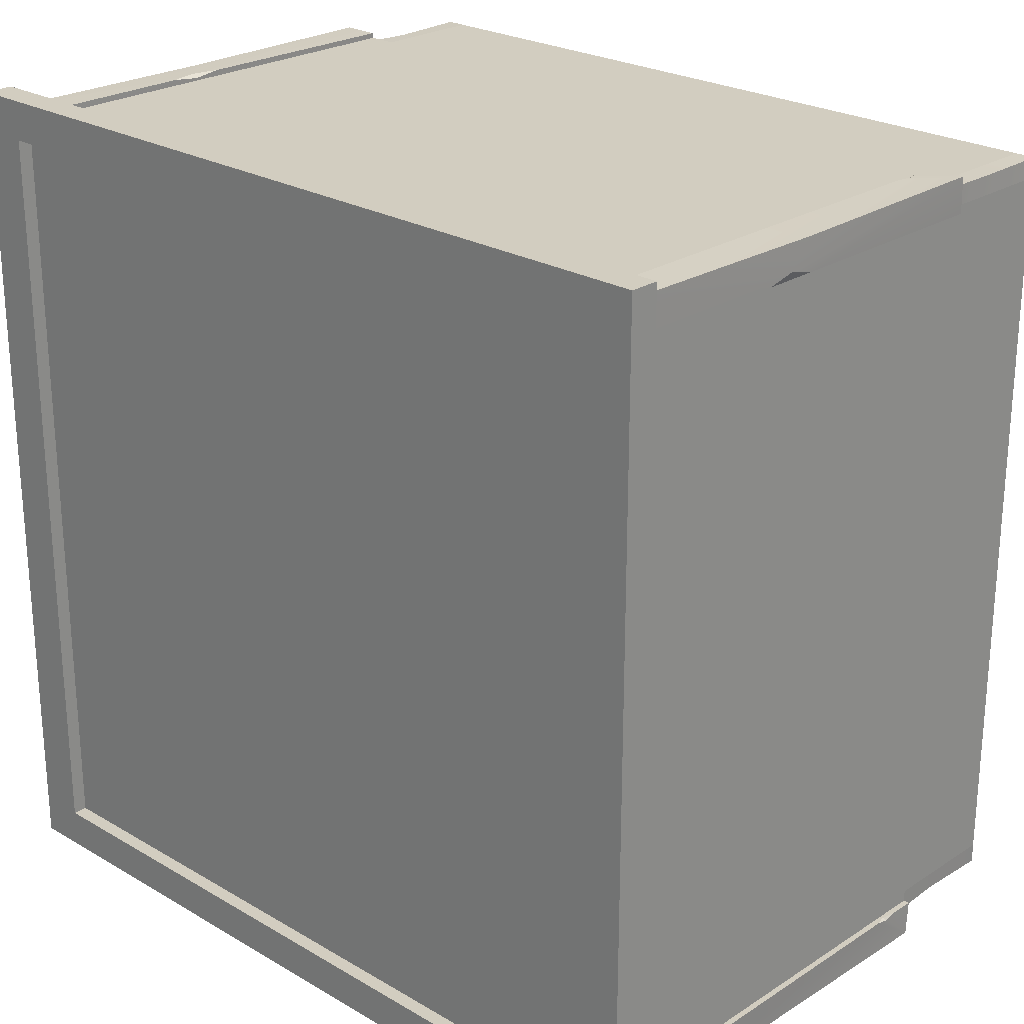
<metadata>
{"format":"obj","ext":"obj","renderer":"f3d","projection":"perspective","resolution":1024,"background":"white","views":[{"elev":24.5,"azim":-136.3,"up":"+Z"}]}
</metadata>
<code>
v 132 318.7 -260.3
v 119.5 318.7 -260.3
v 119.8 301.1 -260
v 124.3 275.1 -259.9
v 130.9 261 -259.9
v 132 178.3 -260.3
v 119.9 243.1 -260
v 119.5 178.3 -260.3
v 132 318.7 -253.2
v 130.8 261 -253.7
v 120 261 -253.7
v 119.5 318.7 -253.2
v 119.5 178.3 -253.2
v 132 178.3 -253.2
v 120 275.1 -258.2
v 66.81 173.9 -236.1
v 66.86 161.6 -239
v 66.86 161.6 -262.1
v 66.86 161.6 -278.3
v 65.53 258.1 -278.3
v 65.53 258.1 -236.1
v 66.86 335.1 -278.3
v 66.86 335.1 -236.1
v 63.93 144.7 -262.1
v 63.93 144.7 -284.9
v 63.93 157.2 -284.9
v 63.93 159.6 -262.1
v 177.3 144.7 -284.9
v 186.1 144.7 -279.3
v 186.1 151 -284.9
v 186.1 159.6 -262.1
v 186.1 144.7 -262.1
v 183.1 161.6 -262.1
v 183.1 161.6 -278.3
v 80.28 159.2 -282.4
v 70.51 158.1 -284.9
v 186.1 157.5 -284.9
v 177.1 215.8 -278.3
v 174.3 234.9 -278.3
v 174.3 215.8 -272.7
v 183.1 335.1 -278.3
v 76.76 328.6 -278.3
v 173.8 329.9 -278.3
v 75.66 258.1 -278.3
v 76.76 168.2 -278.3
v 173.2 166.9 -278.3
v 184.5 215.8 -278.3
v 174.3 194.2 -278.3
v 76.76 328.6 -263.7
v 173.2 328.6 -263.7
v 75.66 258.1 -263.7
v 76.76 168.2 -263.7
v 173.2 168.2 -263.7
v 174.3 215.8 -263.7
v 162.4 316.5 -263.7
v 163.3 215.8 -263.7
v 87.56 316.5 -263.7
v 162.4 180.2 -263.7
v 87.56 180.2 -263.7
v 83.54 288.1 -263.7
v 86.7 299.7 -263.7
v 86.7 271.7 -263.7
v 86.7 288.1 -260.1
v 162.4 316.5 -250.9
v 163.3 215.8 -250.9
v 162.4 180.2 -250.9
v 87.56 316.5 -250.9
v 87.56 180.2 -250.9
v 86.7 287.8 -250.9
v 183.1 335.1 -236.1
v 184.5 189.1 -236.1
v 183.1 161.6 -236.1
v 74.02 154.9 -284.9
v 84.57 155.1 -284.9
v 93.16 159.4 -284.9
v 118.4 276.5 -259
v 83.28 276.8 -259.4
v 83.28 267 -259.4
v 118.4 269.1 -259
v 168.3 276.8 -259.4
v 168.3 267 -259.4
v 83.28 276.8 -254.1
v 118.4 276.5 -254.5
v 118.4 269.1 -254.5
v 83.28 267 -254.1
v 168.3 267 -254.1
v 168.3 276.8 -254.1
v -179.5 327.9 -258.2
v -179.5 327.9 -268.2
v -74.96 327.9 -268.2
v -74.96 327.9 -258.2
v -179.5 115.2 -268.2
v -179.5 115.2 -258.2
v -179.5 105.5 -256.8
v -179.5 105.5 -268.2
v -74.96 115.2 -268.2
v -74.96 105.5 -268.2
v -74.96 105.5 -256.8
v -74.96 115.2 -258.2
v -148.3 291.2 -264.7
v -154.7 279.6 -264.7
v -154.7 269 -264.7
v -131.1 269 -264.7
v -138.2 297.1 -264.7
v -131.1 297.3 -264.7
v -96.11 128.8 -268.2
v -157.5 128.8 -268.2
v -157.5 161.8 -268.2
v -157.5 282.6 -268.2
v -150.9 294.1 -268.2
v -140 300 -268.2
v -128.3 300.3 -268.2
v -124.1 300.3 -268.2
v -128.3 266 -268.2
v -124.1 266 -268.2
v -128.3 261.9 -268.2
v -157.5 266 -268.2
v -157.5 261.9 -268.2
v -124.1 261.9 -268.2
v -96.11 261.9 -268.2
v -96.11 266 -268.2
v -96.11 282.6 -268.2
v -102.7 294.1 -268.2
v -96.11 224.9 -268.2
v -96.11 220.3 -268.2
v -96.11 186 -268.2
v -124.1 224.9 -268.2
v -124.1 220.3 -268.2
v -128.3 224.9 -268.2
v -128.3 220.3 -268.2
v -157.5 224.9 -268.2
v -157.5 220.3 -268.2
v -128.3 186 -268.2
v -124.1 186 -268.2
v -96.11 161.8 -268.2
v -157.5 186 -268.2
v -149.8 153.2 -268.2
v -149.8 137.4 -268.2
v -103.8 137.4 -268.2
v -103.8 153.2 -268.2
v -154.7 217.3 -264.7
v -154.7 189 -264.7
v -131.1 189 -264.7
v -131.1 217.3 -264.7
v -154.7 258.7 -264.7
v -154.7 228.1 -264.7
v -131.1 228.1 -264.7
v -131.1 258.7 -264.7
v -115.5 297.1 -264.7
v -121.3 297.3 -264.7
v -121.3 269 -264.7
v -98.88 269 -264.7
v -105.3 291.2 -264.7
v -98.88 279.6 -264.7
v -98.88 228.1 -264.7
v -98.88 258.7 -264.7
v -121.3 258.7 -264.7
v -121.3 228.1 -264.7
v -121.3 189 -264.7
v -98.88 189 -264.7
v -98.88 217.3 -264.7
v -121.3 217.3 -264.7
v -155.7 159.3 -268.8
v -97.9 159.3 -268.8
v -97.9 131.4 -268.8
v -155.7 131.4 -268.8
v -113.7 300 -268.2
v -179.5 105.5 -269.7
v -74.96 105.5 -269.7
v -151.9 155.3 -269.2
v -101.8 155.3 -269.2
v -101.8 135.3 -269.2
v -151.9 135.3 -269.2
v -74.96 113.8 -269.7
v -179.5 113.8 -269.7
v -173.1 216.9 -272.3
v -171.7 215.5 -275.1
v -168.1 217 -275.1
v -168.1 219 -272.3
v -164.4 215.5 -275.1
v -163 216.9 -272.3
v -162.8 211.8 -275.1
v -160.9 211.8 -272.3
v -164.4 208.1 -275.1
v -163 206.7 -272.3
v -168.1 206.6 -275.1
v -168.1 204.6 -272.3
v -171.7 208.1 -275.1
v -173.1 206.7 -272.3
v -173.3 211.8 -275.1
v -175.2 211.8 -272.3
v -168.1 211.8 -275.1
v -169.7 213.5 -266.9
v -168.1 214.2 -266.9
v -166.4 213.5 -266.9
v -165.7 211.8 -266.9
v -166.4 210.1 -266.9
v -168.1 209.4 -266.9
v -169.7 210.1 -266.9
v -170.4 211.8 -266.9
v -191.2 90.31 -248.2
v -191.2 90.31 -284.9
v -191.2 96.79 -284.9
v -191.2 99.27 -248.2
v -62.96 93.41 -284.9
v -71.74 90.31 -284.9
v -64.34 90.31 -283.8
v -62.96 90.31 -279.3
v -62.96 99.27 -248.2
v -62.96 90.31 -248.2
v -188.3 101.3 -248.2
v -65.88 101.3 -248.2
v -75.79 105.7 -248.2
v -178.4 105.7 -248.2
v -188.3 101.3 -278.3
v -65.88 101.3 -278.3
v -86.13 99.04 -282.4
v -62.96 97.12 -284.9
v -67.91 90.31 -265.2
v -186.3 90.31 -265.2
v -186.3 90.31 -280.1
v -67.91 90.31 -280.1
v -71.9 282.5 -278.3
v -74.68 301.6 -278.3
v -74.68 282.5 -272.7
v -65.88 335.1 -278.3
v -188.3 335.1 -278.3
v -178.4 327 -278.3
v -75.17 328.3 -278.3
v -179.5 282.5 -278.3
v -189.6 282.5 -278.3
v -178.4 105.7 -278.3
v -75.79 104.4 -278.3
v -64.56 282.5 -278.3
v -74.68 260.9 -278.3
v -178.4 327 -248.2
v -75.79 327 -248.2
v -179.5 282.5 -248.2
v -74.68 282.5 -248.2
v -189.6 282.5 -248.2
v -188.3 335.1 -248.2
v -65.88 335.1 -248.2
v -64.56 282.5 -248.2
v 81.51 271.6 -256.7
v 126 271.6 -256.7
v 126 320.8 -256.7
v 81.51 320.8 -256.7
v 170.6 271.6 -256.7
v 170.6 320.8 -256.7
v 81.51 175.2 -256.7
v 126 175.2 -256.7
v 170.6 175.2 -256.7
v 270 394.3 250.3
v 270 394.3 0.2575
v 270 94.28 0.2575
v 270 94.28 250.3
v 263.3 94.28 0.2583
v 263.3 94.28 250.3
v 263.3 54.28 0.2583
v 263.3 54.28 250.3
v 263.3 0 250.3
v 263.3 0 0.2583
v -250 394.3 270.3
v -0.000191 394.3 270.3
v -0.000572 94.28 270.3
v -250 94.28 270.3
v -0.000572 94.28 263.6
v -250 94.28 263.6
v -0.000572 54.28 263.6
v -250 54.28 263.6
v -250 0 263.6
v -0.000572 0 263.6
v -270 394.3 -249.7
v -270 394.3 0.2575
v -270 94.28 0.2575
v -270 94.28 -249.7
v -263.3 94.28 0.2583
v -263.3 94.28 -249.7
v -263.3 54.28 0.2583
v -263.3 54.28 -249.7
v -263.3 0 -249.7
v -263.3 0 0.2583
v 250 394.3 270.3
v 250 94.28 270.3
v 250 94.28 263.6
v 250 54.28 263.6
v 250 0 263.6
v 168.9 91.97 -263.1
v 250 94.28 -263.1
v 250 94.28 -269.7
v 166.6 92.47 -269.7
v 250 54.28 -263.1
v 184.9 51.81 -263.1
v 79.12 91.79 -263.1
v 44.94 54.52 -263.1
v -0.000191 94.28 -263.1
v -0.000191 54.28 -263.1
v -0.000191 0 -263.1
v 250 0 -263.1
v 71.9 332.2 -269.7
v 178.1 332.2 -269.7
v 250 394.3 -269.7
v -0.000191 394.3 -269.7
v 71.9 163 -269.7
v -0.000572 94.28 -269.7
v 178.1 163 -269.7
v 80.67 94.56 -269.7
v -270 394.3 250.3
v -270 94.28 250.3
v -263.3 94.28 250.3
v -263.3 54.28 250.3
v -263.3 0 250.3
v 270 394.3 -249.7
v 270 94.28 -249.7
v 263.3 94.28 -249.7
v 263.3 54.28 -249.7
v 263.3 0 -249.7
v -73.6 332.7 -269.7
v -73.6 104.3 -269.7
v -250 394.3 -269.7
v -180.1 332.7 -269.7
v -250 94.28 -269.7
v -180.1 104.3 -269.7
v -176.2 94.28 -269.7
v -69.9 97 -269.7
v -250 94.28 -263.1
v -176.9 91.73 -263.1
v -250 54.28 -263.1
v -171.7 51.66 -263.1
v -164.5 0 -263.1
v -250 0 -263.1
v -77.05 94.28 -263.1
v -81.67 56.67 -263.1
v -87.94 0 -263.1
v -284.7 394.3 284.9
v -270 394.3 270.3
v -284.7 394.3 0.2575
v -0.000191 394.3 284.9
v -284.7 414.1 284.9
v -284.7 414.1 0.2575
v -252.6 414.1 0.2575
v -252.6 414.1 258.2
v -0.000191 414.1 258.2
v -0.000191 414.1 284.9
v -252.6 404.3 0.2575
v -252.6 404.3 258.2
v -0.000191 404.3 0.2575
v -0.000191 404.3 258.2
v 284.7 394.3 284.9
v 270 394.3 270.3
v 284.7 394.3 0.2575
v 284.7 414.1 284.9
v 284.7 414.1 0.2575
v 252.6 414.1 0.2575
v 252.6 414.1 258.2
v 252.6 404.3 0.2575
v 252.6 404.3 258.2
v 284.7 394.3 -284.4
v 270 394.3 -269.7
v -0.000191 394.3 -284.4
v 284.7 414.1 -284.4
v 252.6 414.1 -257.7
v -0.000191 414.1 -257.7
v -0.000191 414.1 -284.4
v 252.6 404.3 -257.7
v -0.000191 404.3 -257.7
v -284.7 394.3 -284.4
v -270 394.3 -269.7
v -284.7 414.1 -284.4
v -252.6 414.1 -257.7
v -252.6 404.3 -257.7
v -274 394.3 -249.7
v -270 394.3 -249.7
v -272.1 122.1 -249.7
v -274 129.3 -249.7
v -270 94.28 -249.7
v -274 111.4 -249.7
v -274 94.06 -249.9
v -250 394.3 -273.7
v -274 394.3 -273.7
v -250 282.8 -273.7
v -254.3 263.5 -273.7
v -272.1 248 -273.4
v -274 95.58 -273.7
v -250 245 -273.7
v -249.9 94.62 -273.3
v -250 263.4 -271.5
v -250 94.28 -269.7
v -250 394.3 -269.7
v -274 119.9 -251.8
v -263.6 92.92 -263.4
v -263.3 94.28 -249.7
v -263.3 54.28 -249.7
v -262.5 50.51 -262.2
v -263.3 6e-05 -263.1
v -263.3 6e-05 -249.7
v -250 54.28 -263.1
v -250 94.28 -263.1
v -250 6e-05 -263.1
v -250 394.3 274.3
v -250 394.3 270.3
v -250 122.1 272.3
v -250 129.3 274.3
v -250 94.28 270.3
v -250 111.4 274.3
v -250.1 94.06 274.2
v -274 394.3 250.3
v -274 394.3 274.3
v -274 282.8 250.3
v -274 263.5 254.6
v -273.6 248 272.3
v -274 95.58 274.3
v -274 245 250.3
v -273.6 94.62 250.2
v -271.8 263.4 250.3
v -270 94.28 250.3
v -270 394.3 250.3
v -252.1 119.9 274.3
v -263.7 92.92 263.8
v -250 94.28 263.6
v -250 54.28 263.6
v -262.5 50.51 262.8
v -263.3 6e-05 263.6
v -250 6e-05 263.6
v -263.3 54.28 250.3
v -263.3 94.28 250.3
v -263.3 6e-05 250.3
v 274 394.3 250.3
v 270 394.3 250.3
v 272.1 122.1 250.3
v 274 129.3 250.3
v 270 94.28 250.3
v 274 111.4 250.3
v 274 94.06 250.4
v 250 394.3 274.3
v 274 394.3 274.3
v 250 282.8 274.3
v 254.3 263.5 274.3
v 272.1 248 273.9
v 274 95.58 274.3
v 250 245 274.3
v 249.9 94.62 273.9
v 250 263.4 272
v 250 94.28 270.3
v 250 394.3 270.3
v 274 119.9 252.3
v 263.6 92.92 263.9
v 263.3 94.28 250.3
v 263.3 54.28 250.3
v 262.5 50.51 262.7
v 263.3 6e-05 263.6
v 263.3 6e-05 250.3
v 250 54.28 263.6
v 250 94.28 263.6
v 250 6e-05 263.6
v 250 394.3 -273.7
v 250 394.3 -269.7
v 250 122.1 -271.8
v 250 129.3 -273.7
v 250 94.28 -269.7
v 250 111.4 -273.7
v 250.1 94.06 -273.7
v 274 394.3 -249.7
v 274 394.3 -273.7
v 274 282.8 -249.7
v 274 263.5 -254
v 273.6 248 -271.8
v 274 95.58 -273.7
v 274 245 -249.7
v 273.6 94.62 -249.6
v 271.8 263.4 -249.7
v 270 94.28 -249.7
v 270 394.3 -249.7
v 252.1 119.9 -273.7
v 263.7 92.92 -263.3
v 250 94.28 -263.1
v 250 54.28 -263.1
v 262.5 50.51 -262.2
v 263.3 6e-05 -263.1
v 250 6e-05 -263.1
v 263.3 54.28 -249.7
v 263.3 94.28 -249.7
v 263.3 6e-05 -249.7
f 1 3 2
f 3 1 4
f 4 1 5
f 6 4 5
f 6 7 4
f 7 6 8
f 9 11 10
f 9 12 11
f 10 11 13
f 10 13 14
f 12 15 11
f 15 12 3
f 3 12 2
f 7 11 15
f 8 11 7
f 11 8 13
f 10 1 9
f 10 5 1
f 14 5 10
f 14 6 5
f 4 15 3
f 7 15 4
f 16 18 17
f 18 16 19
f 19 16 20
f 20 16 21
f 21 22 20
f 21 23 22
f 24 26 25
f 24 27 26
f 28 30 29
f 27 32 31
f 27 24 32
f 18 27 31
f 18 31 33
f 19 27 18
f 19 26 27
f 34 35 19
f 35 26 19
f 35 36 26
f 33 37 34
f 33 31 37
f 25 32 24
f 25 28 32
f 32 28 29
f 38 40 39
f 41 42 22
f 41 43 42
f 22 42 44
f 22 44 20
f 20 44 45
f 20 45 19
f 19 45 46
f 19 46 34
f 41 39 43
f 39 41 38
f 38 41 47
f 34 38 47
f 48 34 46
f 34 48 38
f 48 40 38
f 43 49 42
f 43 50 49
f 42 51 44
f 42 49 51
f 44 51 52
f 44 52 45
f 45 53 46
f 45 52 53
f 54 55 50
f 54 56 55
f 57 50 55
f 57 49 50
f 53 56 54
f 53 58 56
f 52 58 53
f 52 59 58
f 60 49 57
f 52 60 59
f 49 60 51
f 60 52 51
f 60 57 61
f 59 60 62
f 61 63 60
f 60 63 62
f 56 64 55
f 56 65 64
f 58 65 56
f 58 66 65
f 57 64 67
f 57 55 64
f 59 66 58
f 59 68 66
f 70 47 41
f 70 71 47
f 47 33 34
f 33 47 72
f 72 47 71
f 23 41 22
f 23 70 41
f 72 17 33
f 33 17 18
f 50 40 54
f 40 50 39
f 39 50 43
f 48 54 40
f 48 53 54
f 53 48 46
f 63 67 69
f 69 62 63
f 68 62 69
f 62 68 59
f 67 63 61
f 67 61 57
f 36 35 73
f 35 75 74
f 35 74 73
f 25 36 73
f 25 26 36
f 25 73 74
f 25 74 28
f 75 28 74
f 28 75 37
f 28 37 30
f 30 32 29
f 32 30 31
f 31 30 37
f 34 75 35
f 34 37 75
f 76 78 77
f 76 79 78
f 80 79 76
f 80 81 79
f 82 84 83
f 82 85 84
f 83 84 86
f 83 86 87
f 79 85 78
f 79 84 85
f 83 77 82
f 83 76 77
f 87 76 83
f 87 80 76
f 81 84 79
f 81 86 84
f 88 90 89
f 88 91 90
f 92 88 89
f 92 93 88
f 94 93 92
f 94 92 95
f 96 98 97
f 96 99 98
f 91 99 96
f 91 96 90
f 100 102 101
f 102 100 103
f 103 100 104
f 103 104 105
f 96 107 106
f 96 92 107
f 92 108 107
f 92 89 108
f 109 108 89
f 89 110 109
f 89 111 110
f 89 112 111
f 89 113 112
f 114 112 113
f 114 113 115
f 116 114 115
f 117 114 116
f 117 116 118
f 116 115 119
f 120 119 115
f 120 115 121
f 121 90 120
f 89 90 113
f 90 121 122
f 123 90 122
f 120 90 124
f 124 90 125
f 125 90 126
f 125 127 124
f 125 128 127
f 129 119 127
f 129 116 119
f 128 129 127
f 128 130 129
f 131 129 130
f 131 130 132
f 133 130 128
f 133 128 134
f 135 133 134
f 135 134 126
f 126 90 135
f 108 133 135
f 133 108 136
f 90 96 135
f 135 96 106
f 137 139 138
f 137 140 139
f 108 109 117
f 108 117 118
f 108 118 131
f 108 131 132
f 108 132 136
f 141 143 142
f 141 144 143
f 145 147 146
f 145 148 147
f 149 151 150
f 151 149 152
f 152 149 153
f 152 153 154
f 155 157 156
f 155 158 157
f 159 161 160
f 159 162 161
f 108 164 163
f 108 135 164
f 135 165 164
f 135 106 165
f 106 166 165
f 106 107 166
f 107 163 166
f 107 108 163
f 109 100 101
f 109 110 100
f 112 103 105
f 112 114 103
f 114 102 103
f 114 117 102
f 117 101 102
f 117 109 101
f 132 144 141
f 132 130 144
f 130 143 144
f 130 133 143
f 133 142 143
f 133 136 142
f 136 141 142
f 136 132 141
f 118 148 145
f 118 116 148
f 116 147 148
f 116 129 147
f 129 146 147
f 129 131 146
f 131 145 146
f 131 118 145
f 121 151 152
f 121 115 151
f 115 150 151
f 115 113 150
f 113 149 150
f 113 167 149
f 122 152 154
f 122 121 152
f 124 158 155
f 124 127 158
f 127 157 158
f 127 119 157
f 119 156 157
f 119 120 156
f 120 155 156
f 120 124 155
f 134 162 159
f 134 128 162
f 128 161 162
f 128 125 161
f 125 160 161
f 125 126 160
f 126 159 160
f 126 134 159
f 95 98 94
f 95 97 98
f 97 95 168
f 97 168 169
f 163 171 170
f 163 164 171
f 164 172 171
f 164 165 172
f 165 173 172
f 165 166 173
f 166 170 173
f 166 163 170
f 170 140 137
f 170 171 140
f 171 139 140
f 171 172 139
f 172 138 139
f 172 173 138
f 173 137 138
f 173 170 137
f 153 122 154
f 153 123 122
f 104 112 105
f 104 111 112
f 149 123 153
f 149 167 123
f 167 90 123
f 113 90 167
f 100 111 104
f 100 110 111
f 169 175 174
f 169 168 175
f 95 175 168
f 95 92 175
f 92 174 175
f 92 96 174
f 96 169 174
f 96 97 169
f 176 178 177
f 176 179 178
f 179 180 178
f 179 181 180
f 181 182 180
f 181 183 182
f 183 184 182
f 183 185 184
f 185 186 184
f 185 187 186
f 187 188 186
f 187 189 188
f 189 190 188
f 189 191 190
f 191 177 190
f 191 176 177
f 177 178 192
f 178 180 192
f 180 182 192
f 182 184 192
f 184 186 192
f 186 188 192
f 188 190 192
f 190 177 192
f 193 179 176
f 193 194 179
f 194 181 179
f 194 195 181
f 195 183 181
f 195 196 183
f 196 185 183
f 196 197 185
f 197 187 185
f 197 198 187
f 198 189 187
f 198 199 189
f 199 191 189
f 199 200 191
f 200 176 191
f 200 193 176
f 201 203 202
f 201 204 203
f 205 207 206
f 207 205 208
f 215 204 211
f 215 203 204
f 216 217 215
f 212 218 216
f 212 209 218
f 201 219 210
f 201 220 219
f 202 220 201
f 202 221 220
f 202 222 221
f 222 202 207
f 207 202 206
f 219 208 210
f 208 219 222
f 208 222 207
f 223 225 224
f 226 228 227
f 226 229 228
f 227 228 230
f 227 230 231
f 231 230 232
f 231 232 215
f 215 232 233
f 215 233 216
f 226 224 229
f 224 226 223
f 223 226 234
f 216 223 234
f 235 216 233
f 216 235 223
f 235 225 223
f 229 236 228
f 229 237 236
f 236 230 228
f 236 238 230
f 238 232 230
f 238 214 232
f 214 233 232
f 214 213 233
f 237 225 239
f 225 237 224
f 224 237 229
f 235 239 225
f 235 213 239
f 213 235 233
f 217 202 203
f 217 205 206
f 217 218 205
f 217 206 202
f 205 210 208
f 210 205 209
f 209 205 218
f 217 203 215
f 216 218 217
f 231 211 240
f 231 215 211
f 227 231 240
f 227 240 241
f 226 241 242
f 226 227 241
f 216 243 212
f 216 234 243
f 234 242 243
f 234 226 242
f 244 246 245
f 244 247 246
f 245 249 248
f 245 246 249
f 250 245 251
f 250 244 245
f 251 248 252
f 251 245 248
f 253 255 254
f 253 256 255
f 255 258 257
f 255 256 258
f 257 260 259
f 257 258 260
f 259 260 261
f 259 261 262
f 263 265 264
f 263 266 265
f 265 268 267
f 265 266 268
f 267 270 269
f 267 268 270
f 269 270 271
f 269 271 272
f 273 275 274
f 273 276 275
f 275 278 277
f 275 276 278
f 277 280 279
f 277 278 280
f 279 280 281
f 279 281 282
f 264 284 283
f 264 265 284
f 284 267 285
f 284 265 267
f 285 269 286
f 285 267 269
f 286 269 272
f 286 272 287
f 288 290 289
f 288 291 290
f 292 288 289
f 293 288 292
f 293 294 288
f 295 294 293
f 296 294 295
f 296 295 297
f 297 295 298
f 298 295 293
f 298 293 299
f 299 293 292
f 300 302 301
f 300 303 302
f 303 300 304
f 303 304 305
f 302 306 301
f 302 290 306
f 290 304 306
f 290 291 304
f 304 291 307
f 304 307 305
f 305 294 296
f 305 307 294
f 294 307 291
f 294 291 288
f 274 309 308
f 274 275 309
f 309 277 310
f 309 275 277
f 310 279 311
f 310 277 279
f 311 279 282
f 311 282 312
f 254 314 313
f 254 255 314
f 314 257 315
f 314 255 257
f 315 259 316
f 315 257 259
f 316 259 262
f 316 262 317
f 303 305 318
f 318 305 319
f 320 303 318
f 320 318 321
f 320 321 322
f 322 321 323
f 323 324 322
f 319 324 323
f 305 325 319
f 319 325 324
f 322 327 326
f 322 324 327
f 326 329 328
f 326 327 329
f 328 329 330
f 328 330 331
f 329 327 332
f 329 332 333
f 330 329 333
f 333 332 296
f 333 296 297
f 334 333 297
f 330 333 334
f 334 297 298
f 332 305 296
f 332 325 305
f 327 325 332
f 327 324 325
f 335 274 336
f 335 337 274
f 335 336 264
f 335 264 338
f 339 337 335
f 339 340 337
f 339 341 340
f 339 342 341
f 339 343 342
f 339 344 343
f 341 346 345
f 341 342 346
f 347 346 348
f 347 345 346
f 339 338 344
f 339 335 338
f 343 346 342
f 343 348 346
f 349 350 254
f 349 254 351
f 349 264 350
f 349 338 264
f 352 349 351
f 352 351 353
f 352 353 354
f 352 354 355
f 352 355 343
f 352 343 344
f 354 356 357
f 354 357 355
f 347 348 357
f 347 357 356
f 352 344 338
f 352 338 349
f 343 355 357
f 343 357 348
f 358 254 359
f 358 351 254
f 358 359 303
f 358 303 360
f 361 351 358
f 361 353 351
f 361 354 353
f 361 362 354
f 361 363 362
f 361 364 363
f 354 365 356
f 354 362 365
f 347 365 366
f 347 356 365
f 361 360 364
f 361 358 360
f 363 365 362
f 363 366 365
f 367 368 274
f 367 274 337
f 367 303 368
f 367 360 303
f 369 367 337
f 369 337 340
f 369 340 341
f 369 341 370
f 369 370 363
f 369 363 364
f 341 345 371
f 341 371 370
f 347 366 371
f 347 371 345
f 369 364 360
f 369 360 367
f 363 370 371
f 363 371 366
f 372 374 373
f 372 375 374
f 373 374 376
f 376 374 377
f 376 377 378
f 379 381 380
f 380 381 382
f 380 382 383
f 383 382 384
f 384 382 385
f 384 385 386
f 387 386 385
f 387 388 386
f 389 388 387
f 389 387 381
f 389 381 379
f 375 384 390
f 375 383 384
f 380 383 375
f 380 375 372
f 390 384 377
f 377 384 378
f 378 391 376
f 378 384 391
f 392 394 393
f 392 391 394
f 393 394 395
f 393 395 396
f 384 388 391
f 384 386 388
f 391 397 394
f 391 398 397
f 394 397 399
f 394 399 395
f 381 385 382
f 381 387 385
f 375 390 374
f 376 391 392
f 391 388 398
f 374 390 377
f 400 402 401
f 400 403 402
f 401 402 404
f 404 402 405
f 404 405 406
f 407 409 408
f 408 409 410
f 408 410 411
f 411 410 412
f 412 410 413
f 412 413 414
f 415 414 413
f 415 416 414
f 417 416 415
f 417 415 409
f 417 409 407
f 403 412 418
f 403 411 412
f 408 411 403
f 408 403 400
f 418 412 405
f 405 412 406
f 406 419 404
f 406 412 419
f 420 422 421
f 420 419 422
f 421 422 423
f 421 423 424
f 412 416 419
f 412 414 416
f 419 425 422
f 419 426 425
f 422 425 427
f 422 427 423
f 409 413 410
f 409 415 413
f 403 418 402
f 404 419 420
f 419 416 426
f 402 418 405
f 428 430 429
f 428 431 430
f 429 430 432
f 432 430 433
f 432 433 434
f 435 437 436
f 436 437 438
f 436 438 439
f 439 438 440
f 440 438 441
f 440 441 442
f 443 442 441
f 443 444 442
f 445 444 443
f 445 443 437
f 445 437 435
f 431 440 446
f 431 439 440
f 436 439 431
f 436 431 428
f 446 440 433
f 433 440 434
f 434 447 432
f 434 440 447
f 448 450 449
f 448 447 450
f 449 450 451
f 449 451 452
f 440 444 447
f 440 442 444
f 447 453 450
f 447 454 453
f 450 453 455
f 450 455 451
f 437 441 438
f 437 443 441
f 431 446 430
f 432 447 448
f 447 444 454
f 430 446 433
f 456 458 457
f 456 459 458
f 457 458 460
f 460 458 461
f 460 461 462
f 463 465 464
f 464 465 466
f 464 466 467
f 467 466 468
f 468 466 469
f 468 469 470
f 471 470 469
f 471 472 470
f 473 472 471
f 473 471 465
f 473 465 463
f 459 468 474
f 459 467 468
f 464 467 459
f 464 459 456
f 474 468 461
f 461 468 462
f 462 475 460
f 462 468 475
f 476 478 477
f 476 475 478
f 477 478 479
f 477 479 480
f 468 472 475
f 468 470 472
f 475 481 478
f 475 482 481
f 478 481 483
f 478 483 479
f 465 469 466
f 465 471 469
f 459 474 458
f 460 475 476
f 475 472 482
f 458 474 461

</code>
